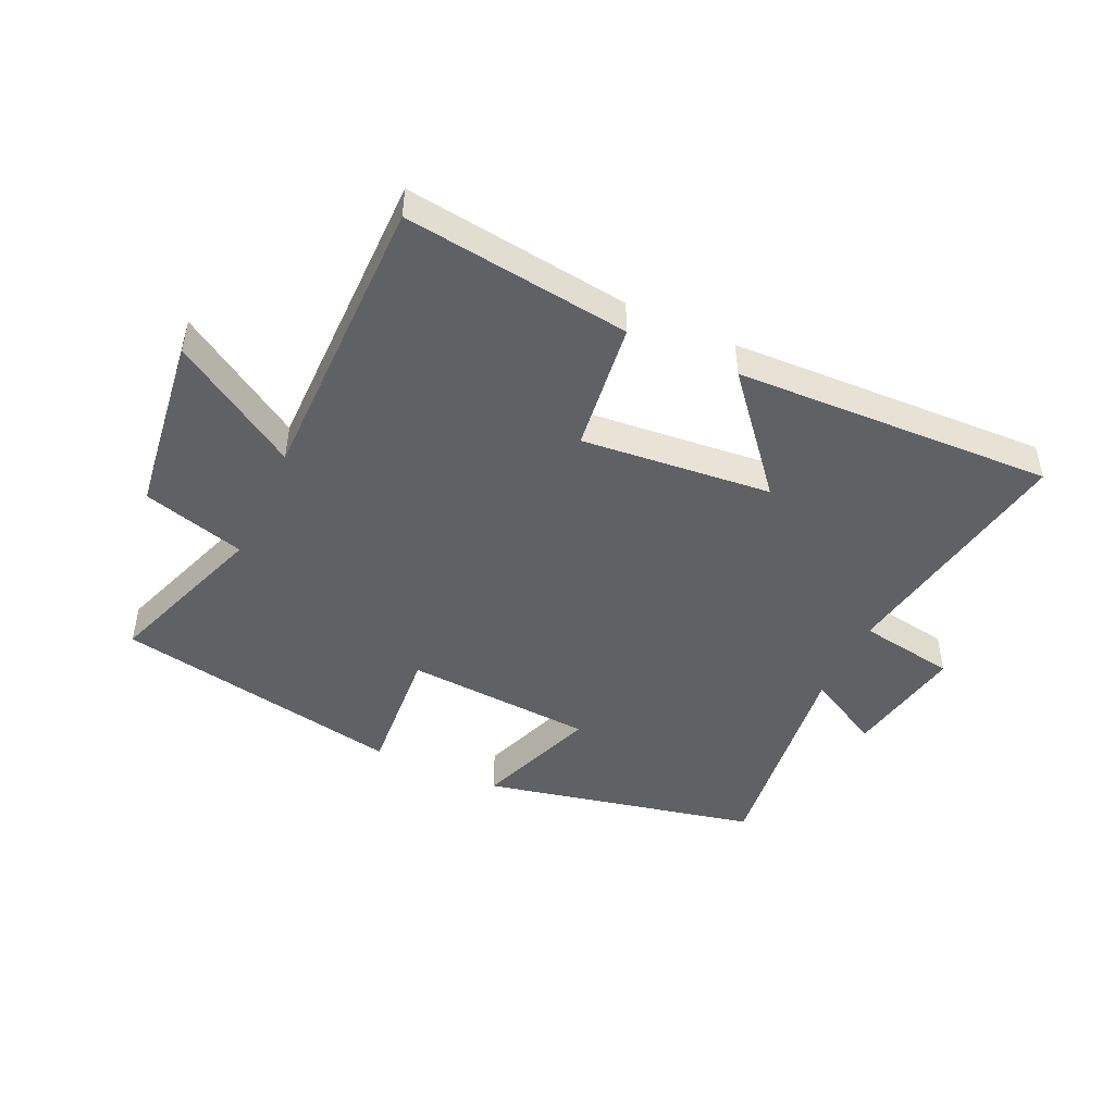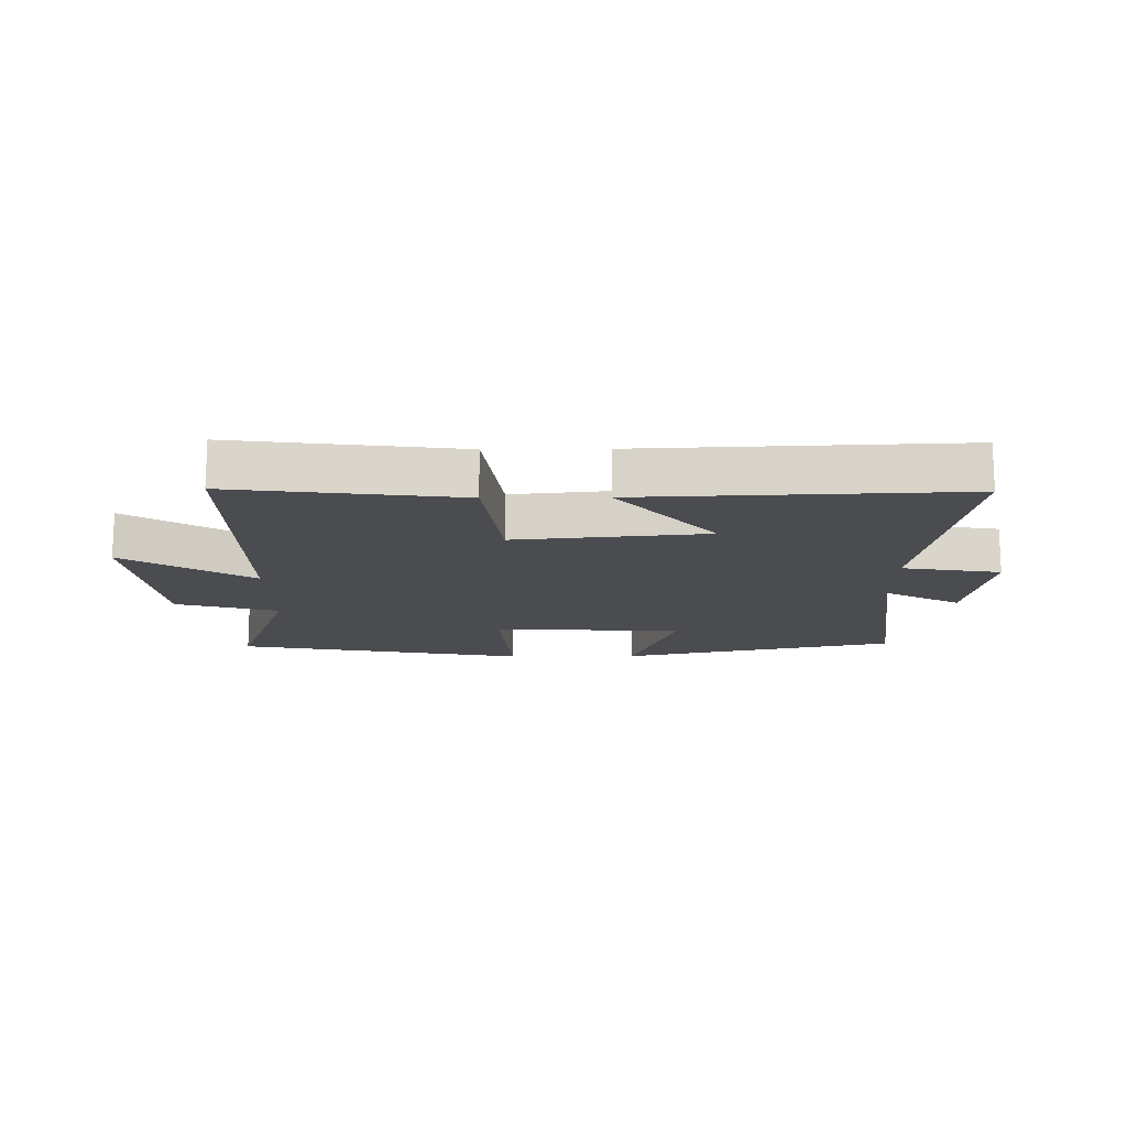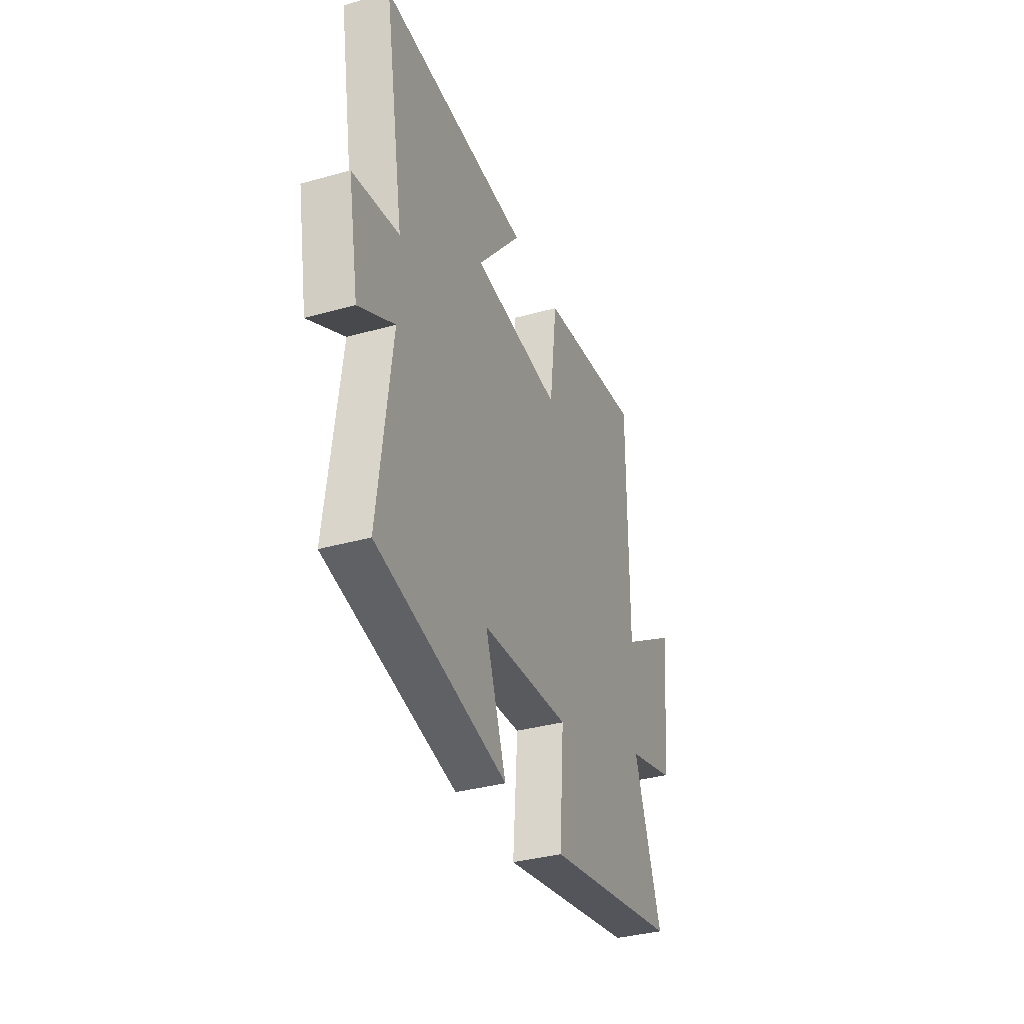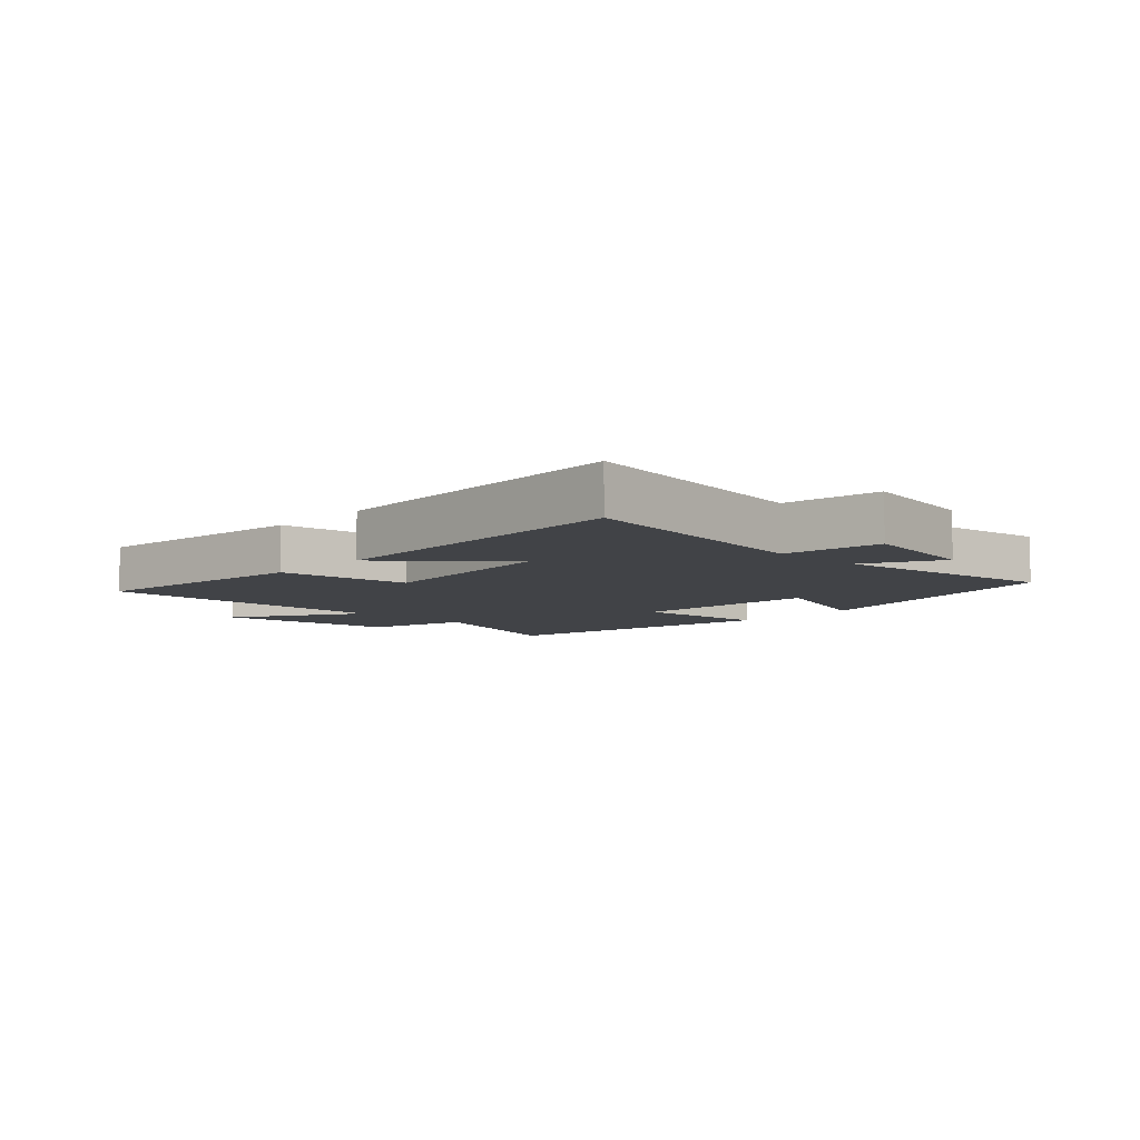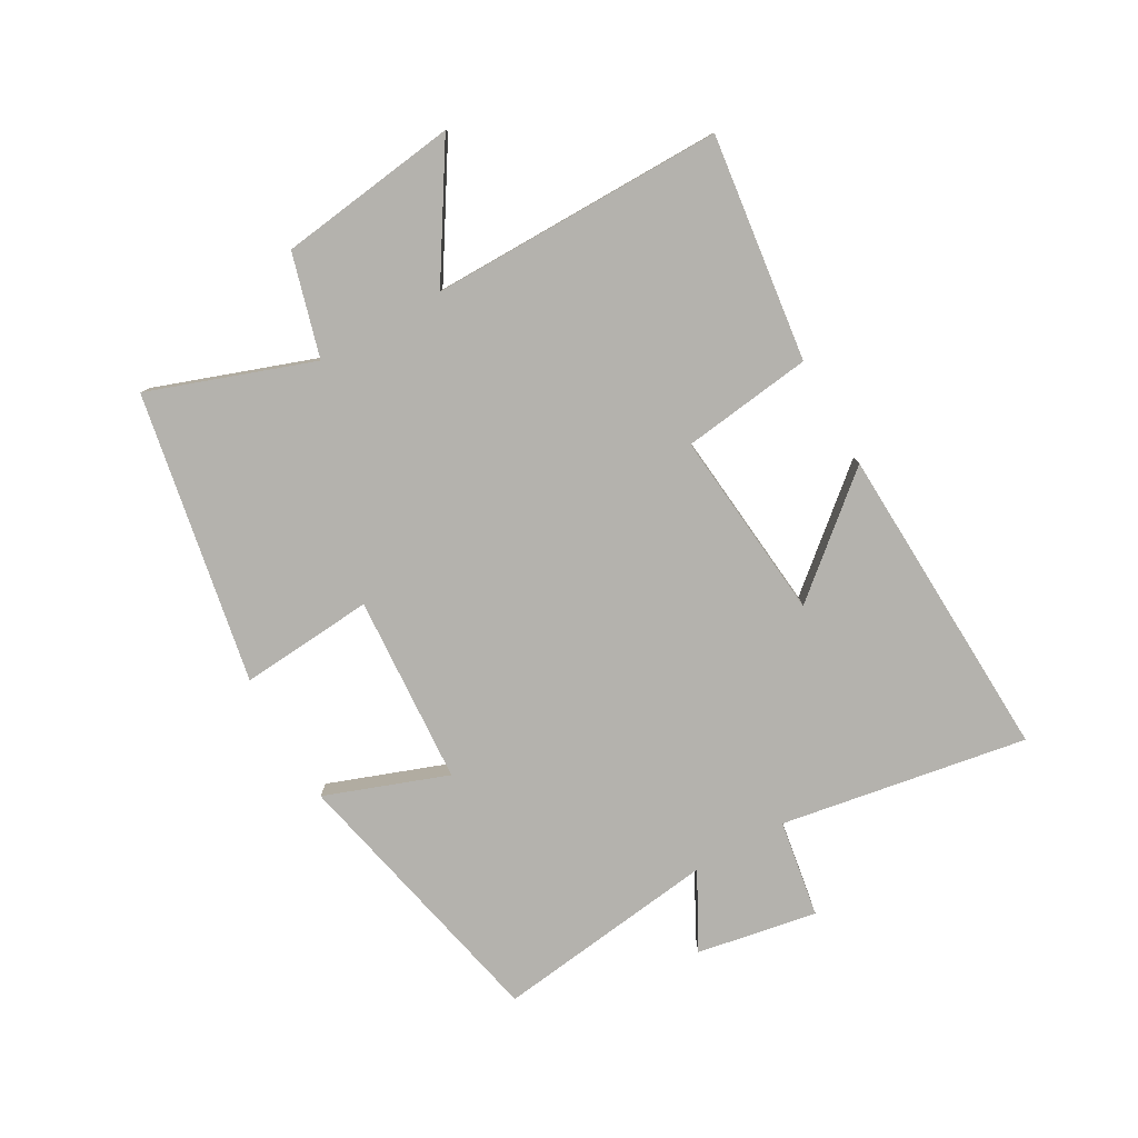
<metadata>
{"format":"obj","ext":"obj","renderer":"f3d","projection":"perspective","resolution":1024,"background":"white","views":[{"elev":-46.8,"azim":-24.9,"up":"+Y"},{"elev":-15.1,"azim":0.7,"up":"+Y"},{"elev":-35.4,"azim":110.4,"up":"+Z"},{"elev":-7.3,"azim":46.9,"up":"+Y"},{"elev":-79.5,"azim":-60.4,"up":"+Y"}]}
</metadata>
<code>
v -0.501 0.07 0.547
v -0.133 0.07 0.5
v -0.106 0.07 0.287
v 0.204 0.07 0.317
v 0.049 0.07 0.5
v 0.569 0.07 0.521
v 0.5 0.07 0.119
v 0.659 0.07 0.093
v 0.623 0.07 -0.103
v 0.5 0.07 -0.037
v 0.546 0.07 -0.401
v 0.096 0.07 -0.5
v 0.169 0.07 -0.301
v -0.139 0.07 -0.281
v -0.122 0.07 -0.5
v -0.595 0.07 -0.411
v -0.5 0.07 -0.144
v -0.667 0.07 -0.097
v -0.705 0.07 0.197
v -0.5 0.07 0.068
v -0.501 0 0.547
v -0.133 0 0.5
v -0.106 0 0.287
v 0.204 0 0.317
v 0.049 0 0.5
v 0.569 0 0.521
v 0.5 0 0.119
v 0.659 0 0.093
v 0.623 0 -0.103
v 0.5 0 -0.037
v 0.546 0 -0.401
v 0.096 0 -0.5
v 0.169 0 -0.301
v -0.139 0 -0.281
v -0.122 0 -0.5
v -0.595 0 -0.411
v -0.5 0 -0.144
v -0.667 0 -0.097
v -0.705 0 0.197
v -0.5 0 0.068
f 17 18 19 20
f 14 15 16 17
f 13 14 17 20
f 10 11 12 13
f 10 13 20
f 7 8 9 10
f 7 10 20
f 4 5 6 7
f 3 4 7 20
f 1 2 3 20
f 40 39 38 37
f 37 36 35 34
f 40 37 34 33
f 33 32 31 30
f 40 33 30
f 30 29 28 27
f 40 30 27
f 27 26 25 24
f 40 27 24 23
f 40 23 22 21
f 1 21 22 2
f 2 22 23 3
f 3 23 24 4
f 4 24 25 5
f 5 25 26 6
f 6 26 27 7
f 7 27 28 8
f 8 28 29 9
f 9 29 30 10
f 10 30 31 11
f 11 31 32 12
f 12 32 33 13
f 13 33 34 14
f 14 34 35 15
f 15 35 36 16
f 16 36 37 17
f 17 37 38 18
f 18 38 39 19
f 19 39 40 20
f 20 40 21 1

</code>
